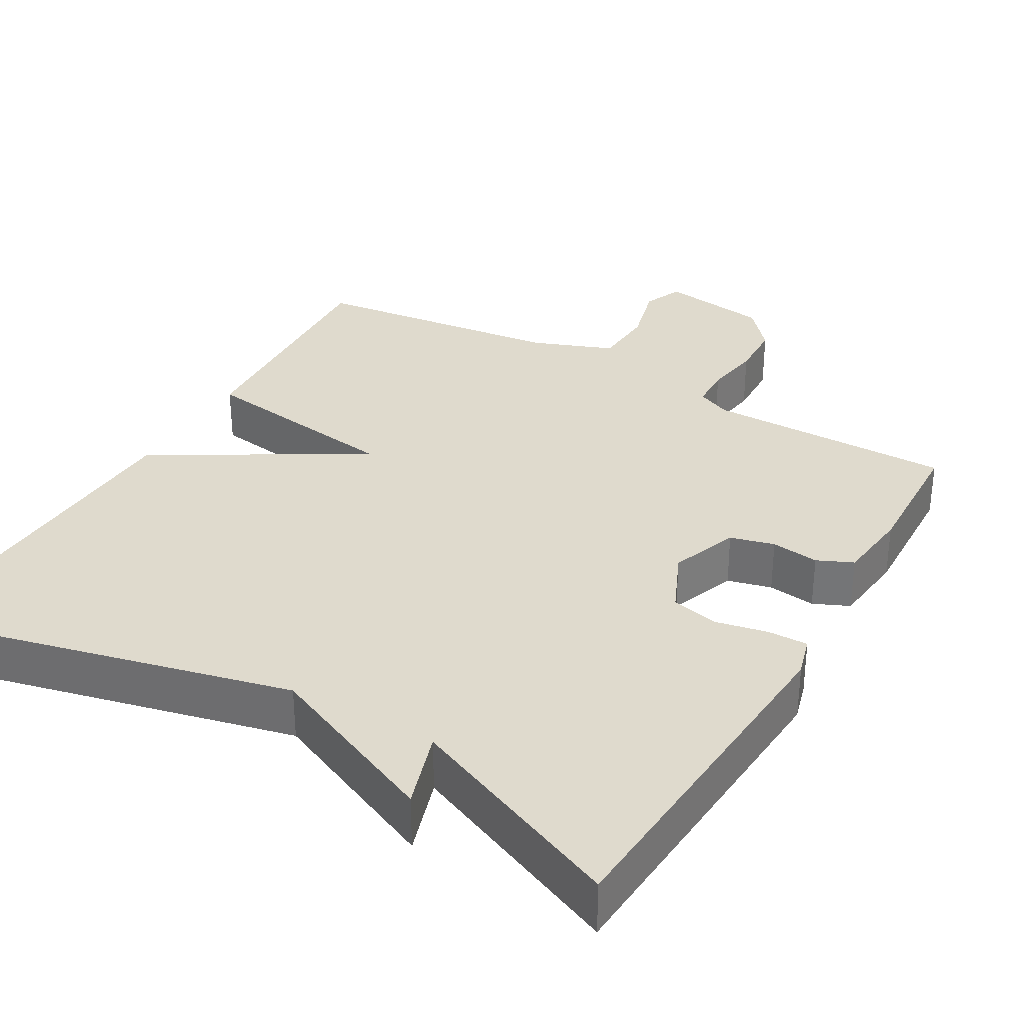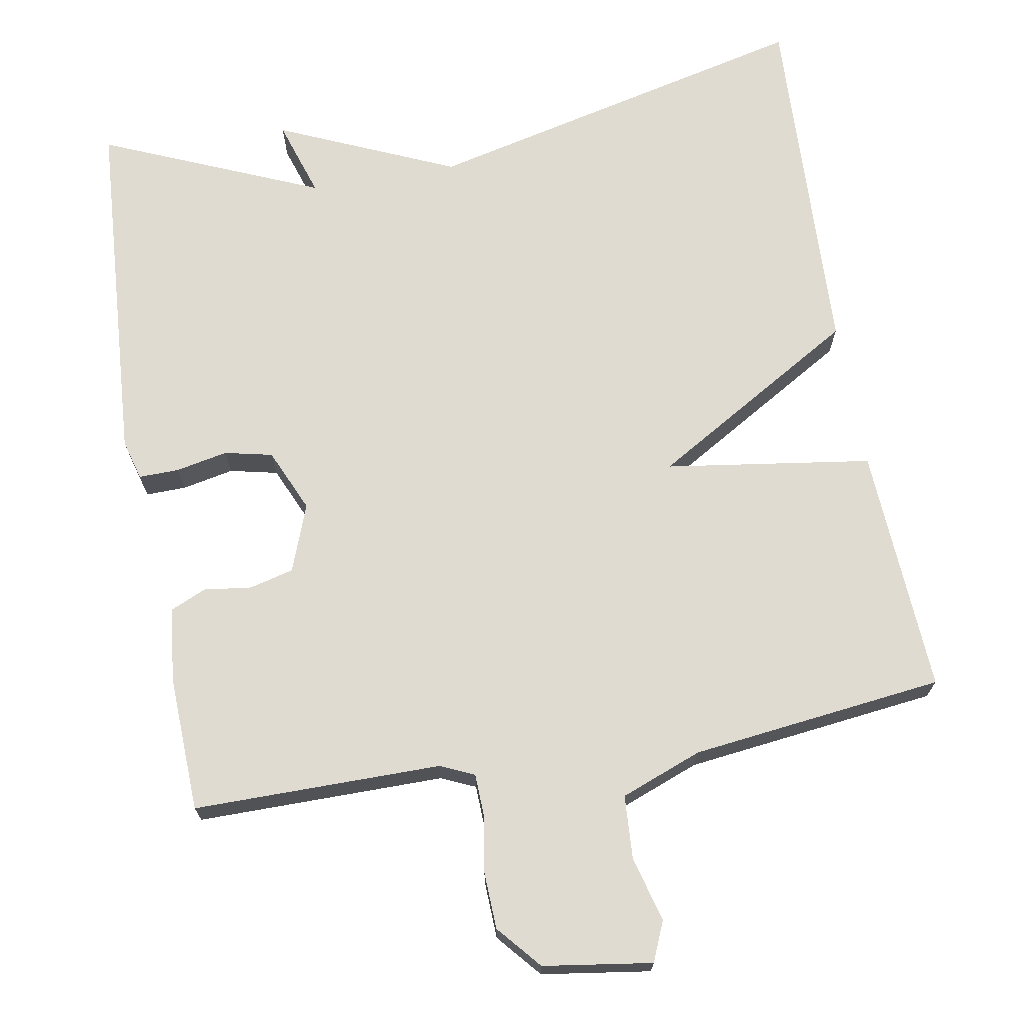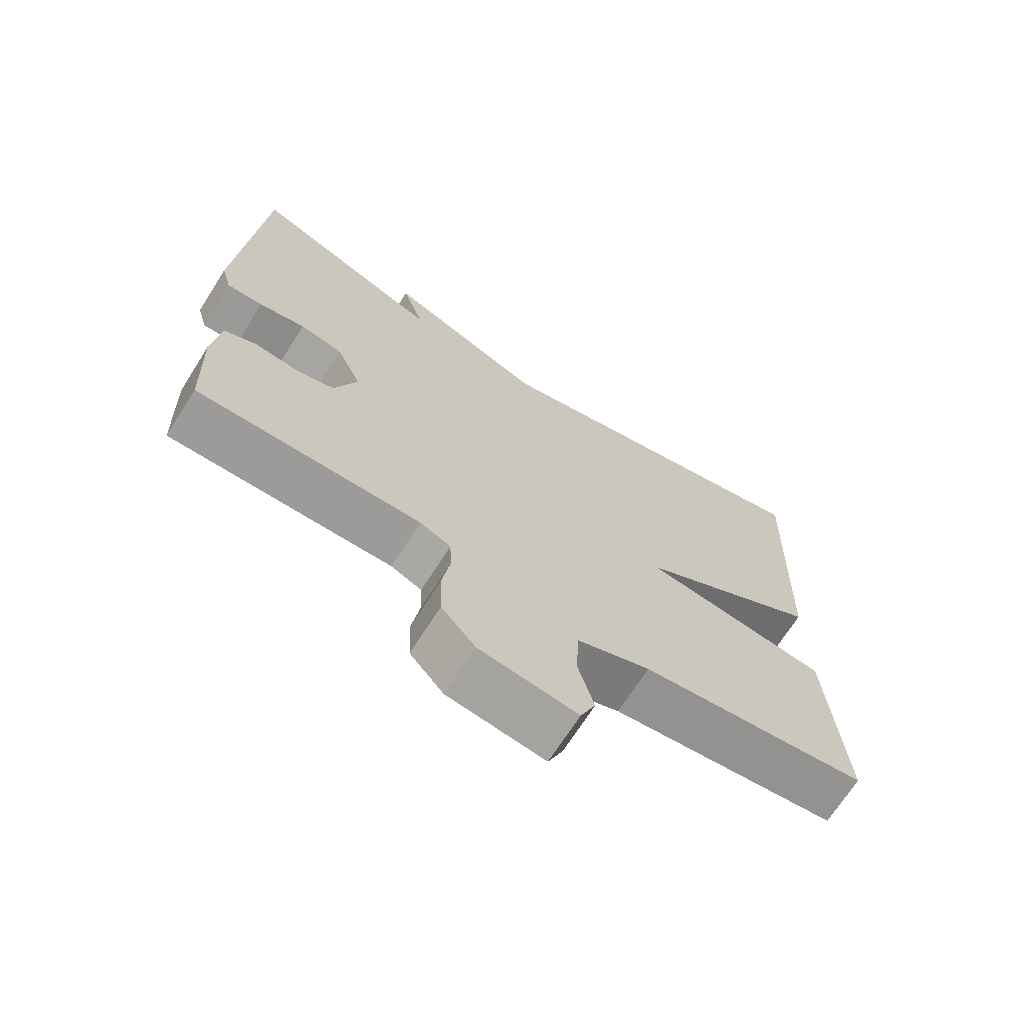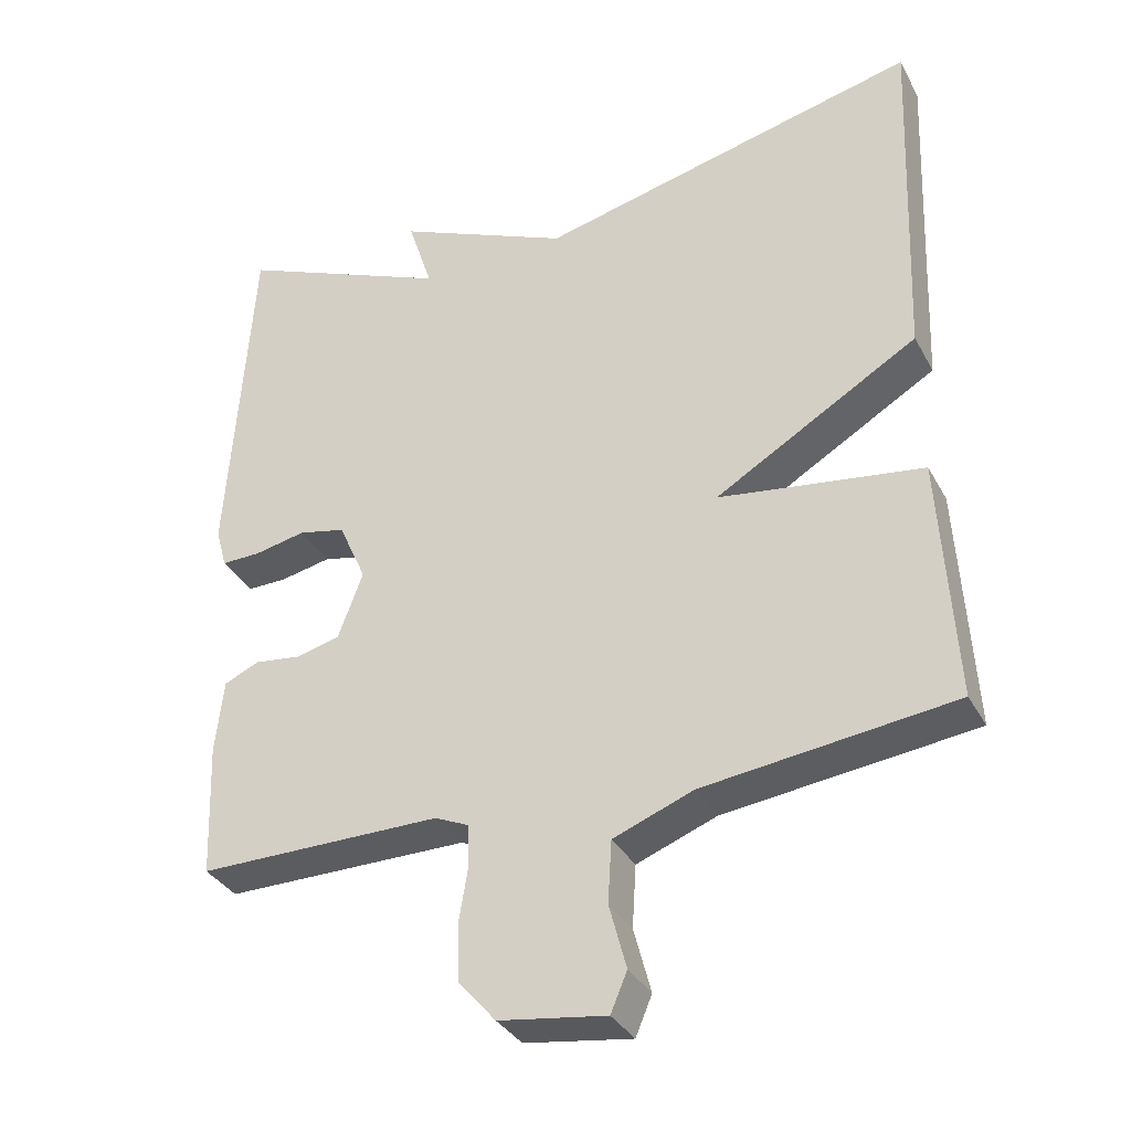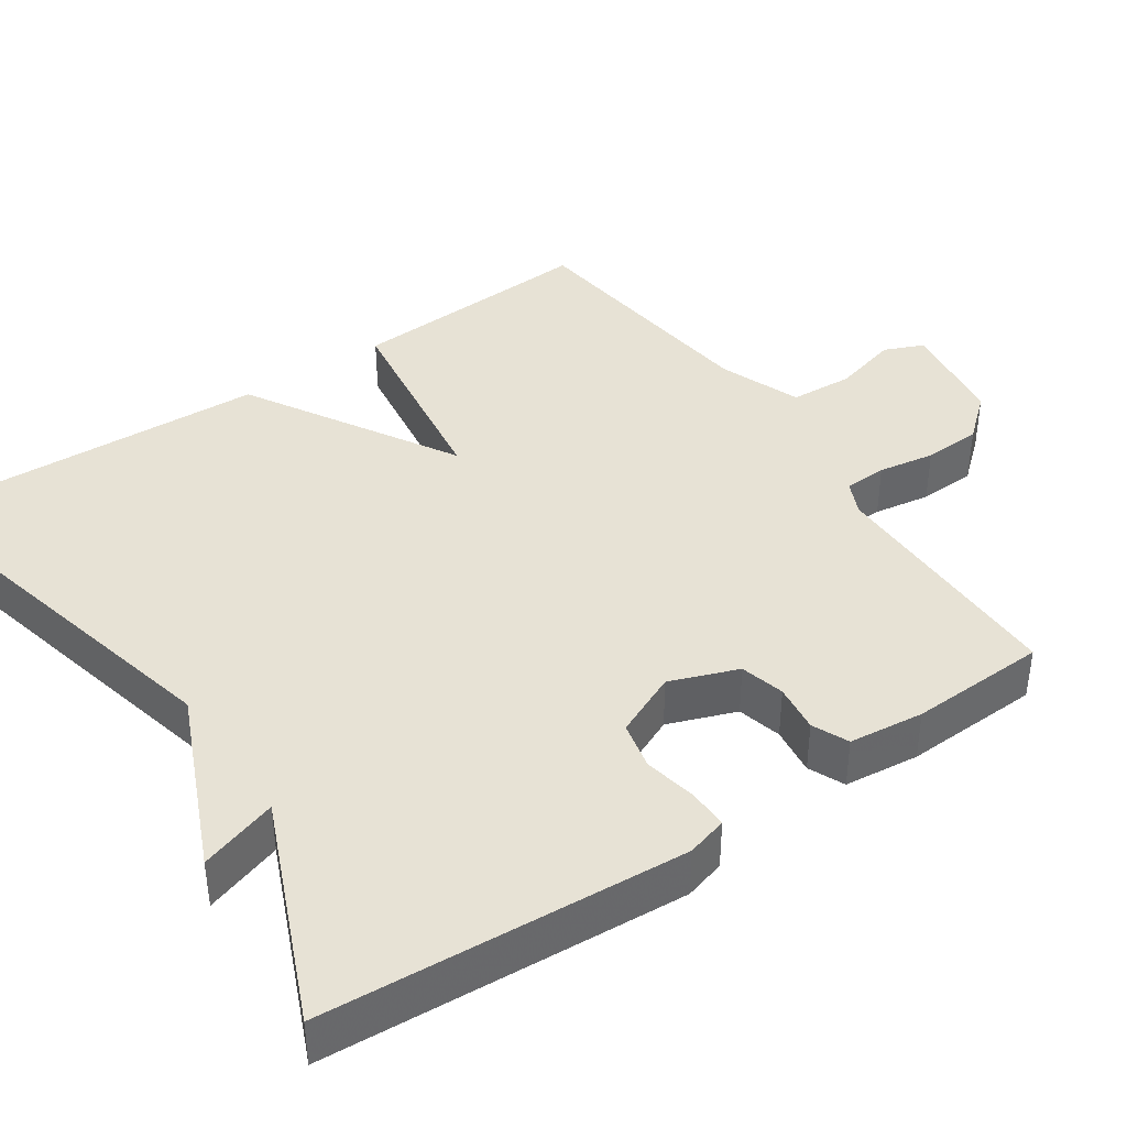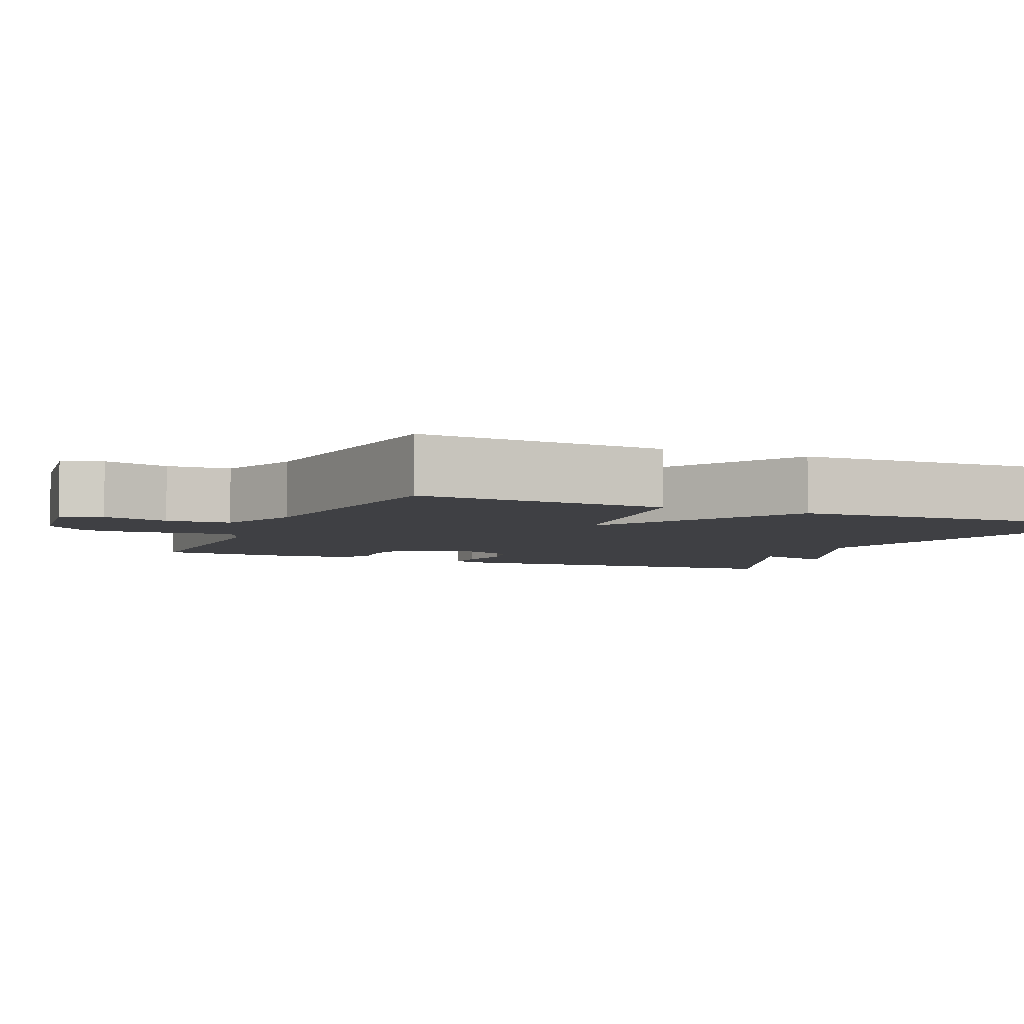
<metadata>
{"format":"obj","ext":"obj","renderer":"f3d","projection":"perspective","resolution":1024,"background":"white","views":[{"elev":32.7,"azim":30.0,"up":"+Y"},{"elev":70.1,"azim":170.1,"up":"+Y"},{"elev":-69.7,"azim":147.6,"up":"+Z"},{"elev":-34.3,"azim":-154.9,"up":"+Z"},{"elev":40.4,"azim":55.8,"up":"+Y"},{"elev":-5.0,"azim":-113.9,"up":"+Y"}]}
</metadata>
<code>
v -0.5 0.07 -0.5
v -0.481 0.07 -0.174
v -0.209 0.07 -0.135
v -0.481 0.07 0.026
v -0.5 0.07 0.5
v 0.013 0.07 0.378
v 0.246 0.07 0.48
v 0.213 0.07 0.378
v 0.5 0.07 0.5
v 0.531 0.07 0.029
v 0.516 0.07 -0.024
v 0.463 0.07 -0.023
v 0.395 0.07 -0.009
v 0.332 0.07 -0.023
v 0.295 0.07 -0.106
v 0.328 0.07 -0.195
v 0.386 0.07 -0.21
v 0.449 0.07 -0.202
v 0.496 0.07 -0.223
v 0.507 0.07 -0.321
v 0.5 0.07 -0.5
v 0.174 0.07 -0.499
v 0.129 0.07 -0.519
v 0.127 0.07 -0.575
v 0.139 0.07 -0.649
v 0.136 0.07 -0.724
v 0.087 0.07 -0.781
v -0.056 0.07 -0.802
v -0.078 0.07 -0.75
v -0.055 0.07 -0.664
v -0.06 0.07 -0.581
v -0.167 0.07 -0.54
v -0.5 0 -0.5
v -0.481 0 -0.174
v -0.209 0 -0.135
v -0.481 0 0.026
v -0.5 0 0.5
v 0.013 0 0.378
v 0.246 0 0.48
v 0.213 0 0.378
v 0.5 0 0.5
v 0.531 0 0.029
v 0.516 0 -0.024
v 0.463 0 -0.023
v 0.395 0 -0.009
v 0.332 0 -0.023
v 0.295 0 -0.106
v 0.328 0 -0.195
v 0.386 0 -0.21
v 0.449 0 -0.202
v 0.496 0 -0.223
v 0.507 0 -0.321
v 0.5 0 -0.5
v 0.174 0 -0.499
v 0.129 0 -0.519
v 0.127 0 -0.575
v 0.139 0 -0.649
v 0.136 0 -0.724
v 0.087 0 -0.781
v -0.056 0 -0.802
v -0.078 0 -0.75
v -0.055 0 -0.664
v -0.06 0 -0.581
v -0.167 0 -0.54
f 28 29 30
f 27 28 30
f 26 27 30
f 25 26 30
f 24 25 30
f 23 24 30 31
f 22 23 31 32
f 20 21 22
f 19 20 22
f 18 19 22
f 17 18 22
f 1 2 3
f 32 1 3
f 22 32 3
f 17 22 3
f 16 17 3
f 11 12 13
f 10 11 13
f 9 10 13
f 8 9 13
f 8 13 14
f 6 7 8
f 6 8 14 15
f 6 15 16
f 5 6 16
f 4 5 16
f 3 4 16
f 62 61 60
f 62 60 59
f 62 59 58
f 62 58 57
f 62 57 56
f 63 62 56 55
f 64 63 55 54
f 54 53 52
f 54 52 51
f 54 51 50
f 54 50 49
f 35 34 33
f 35 33 64
f 35 64 54
f 35 54 49
f 35 49 48
f 45 44 43
f 45 43 42
f 45 42 41
f 45 41 40
f 46 45 40
f 40 39 38
f 47 46 40 38
f 48 47 38
f 48 38 37
f 48 37 36
f 48 36 35
f 1 33 34 2
f 2 34 35 3
f 3 35 36 4
f 4 36 37 5
f 5 37 38 6
f 6 38 39 7
f 7 39 40 8
f 8 40 41 9
f 9 41 42 10
f 10 42 43 11
f 11 43 44 12
f 12 44 45 13
f 13 45 46 14
f 14 46 47 15
f 15 47 48 16
f 16 48 49 17
f 17 49 50 18
f 18 50 51 19
f 19 51 52 20
f 20 52 53 21
f 21 53 54 22
f 22 54 55 23
f 23 55 56 24
f 24 56 57 25
f 25 57 58 26
f 26 58 59 27
f 27 59 60 28
f 28 60 61 29
f 29 61 62 30
f 30 62 63 31
f 31 63 64 32
f 32 64 33 1

</code>
